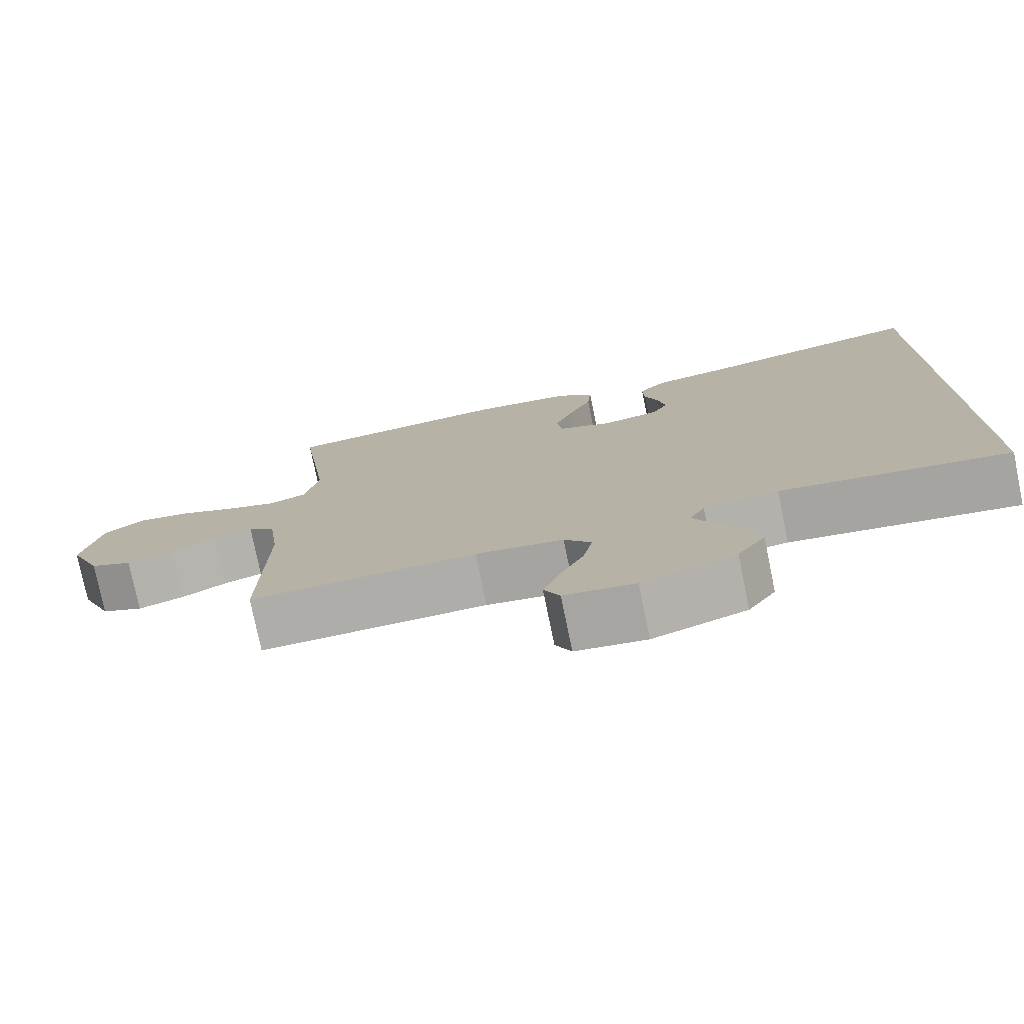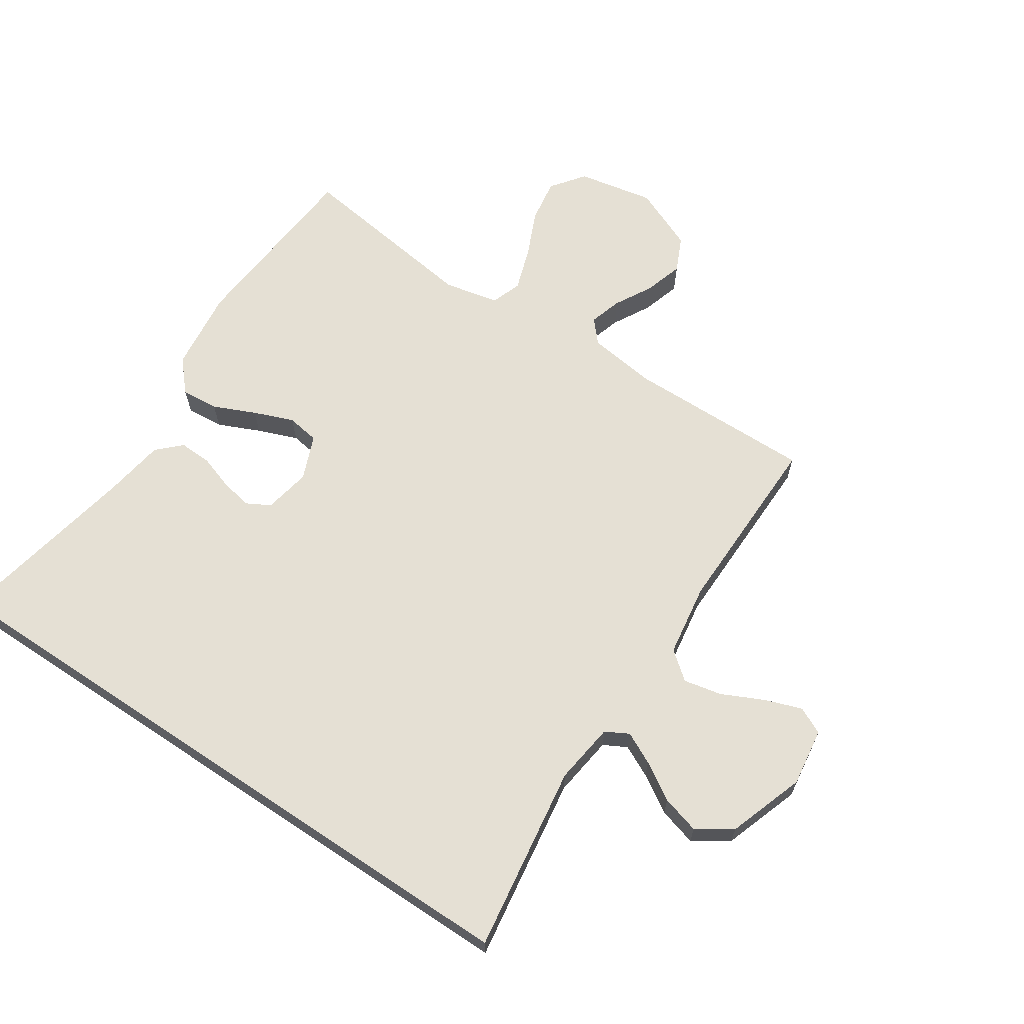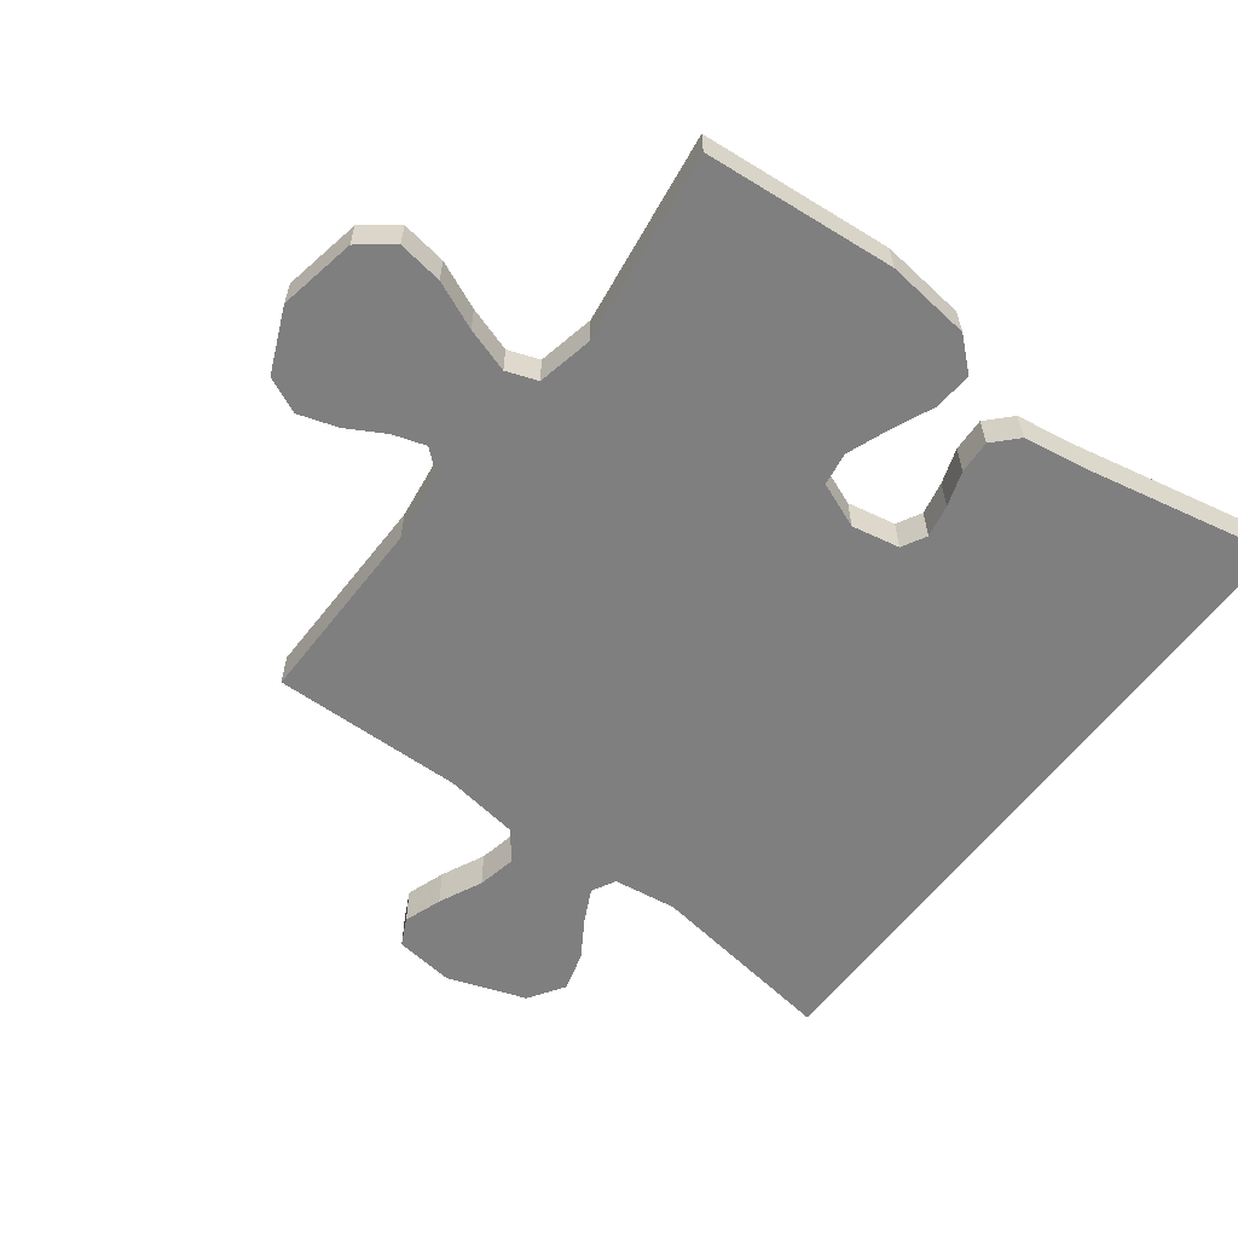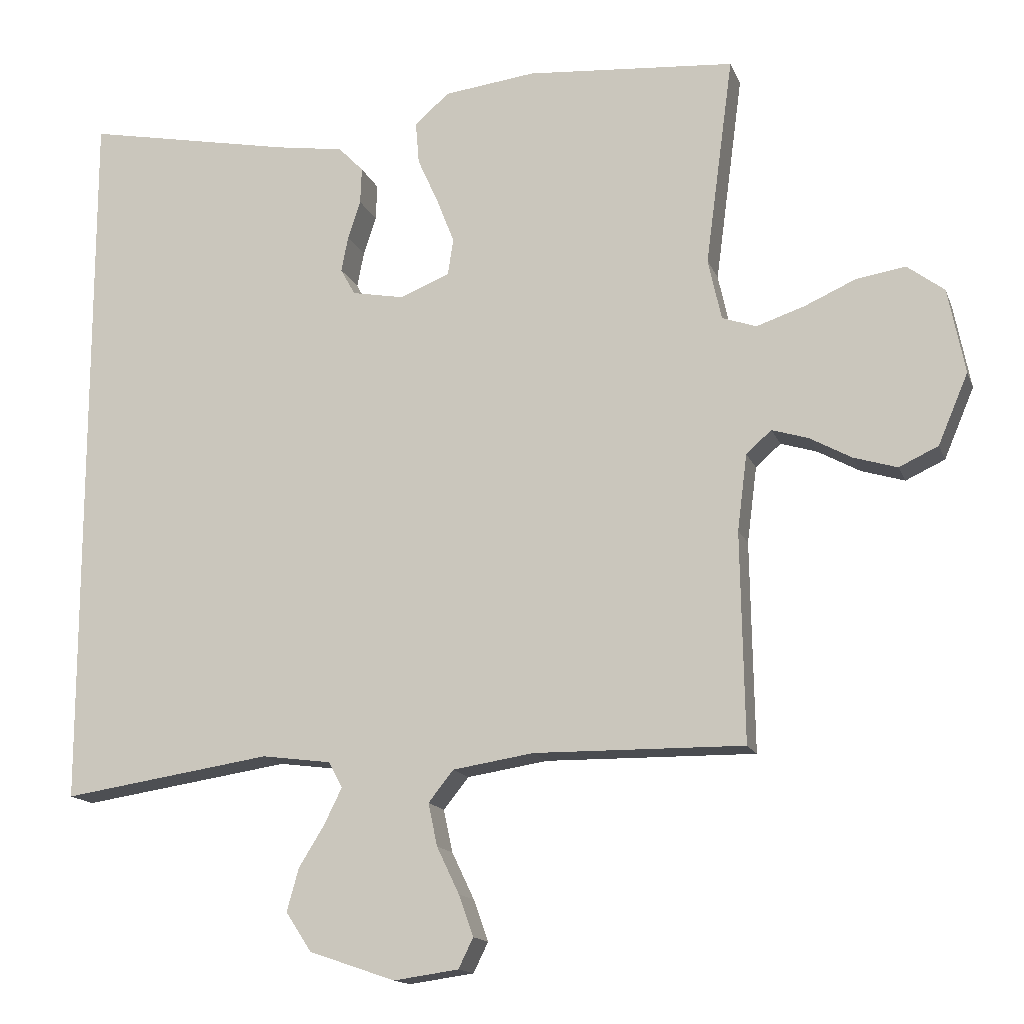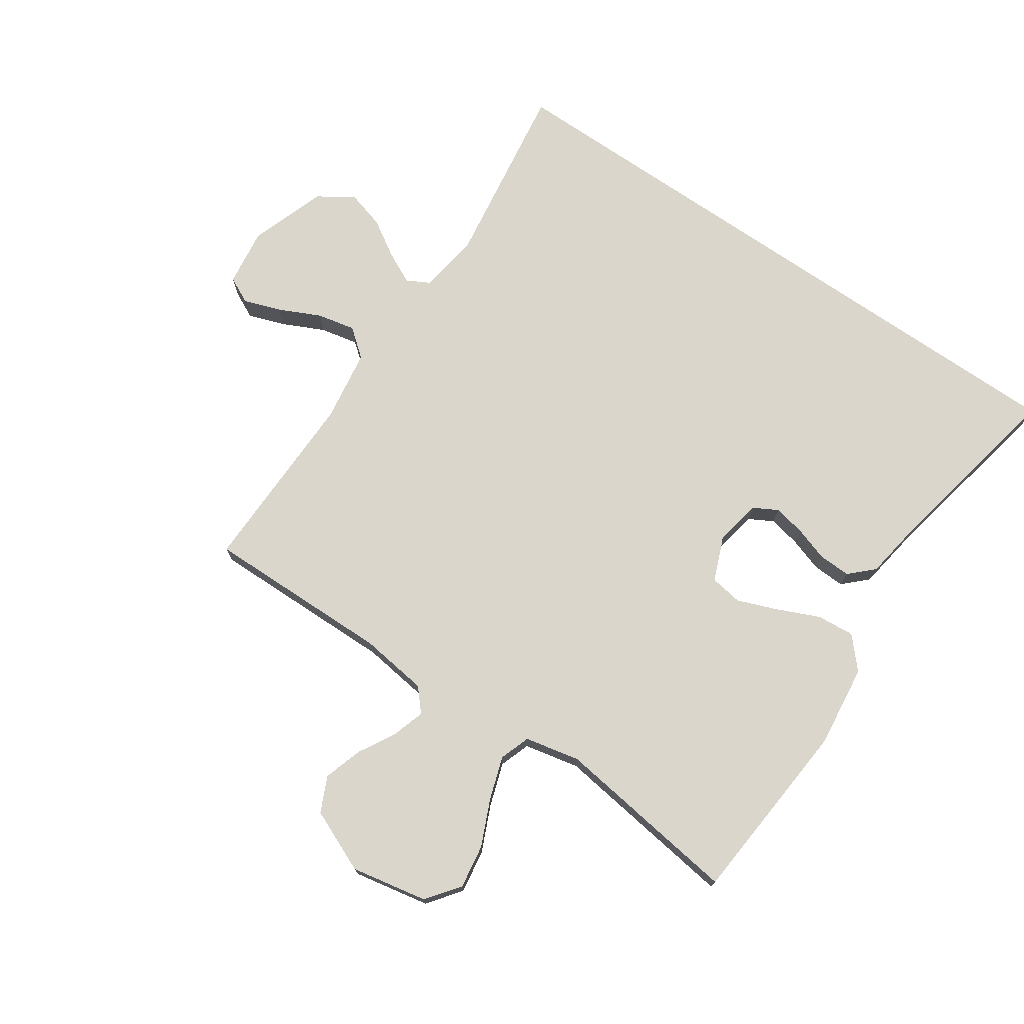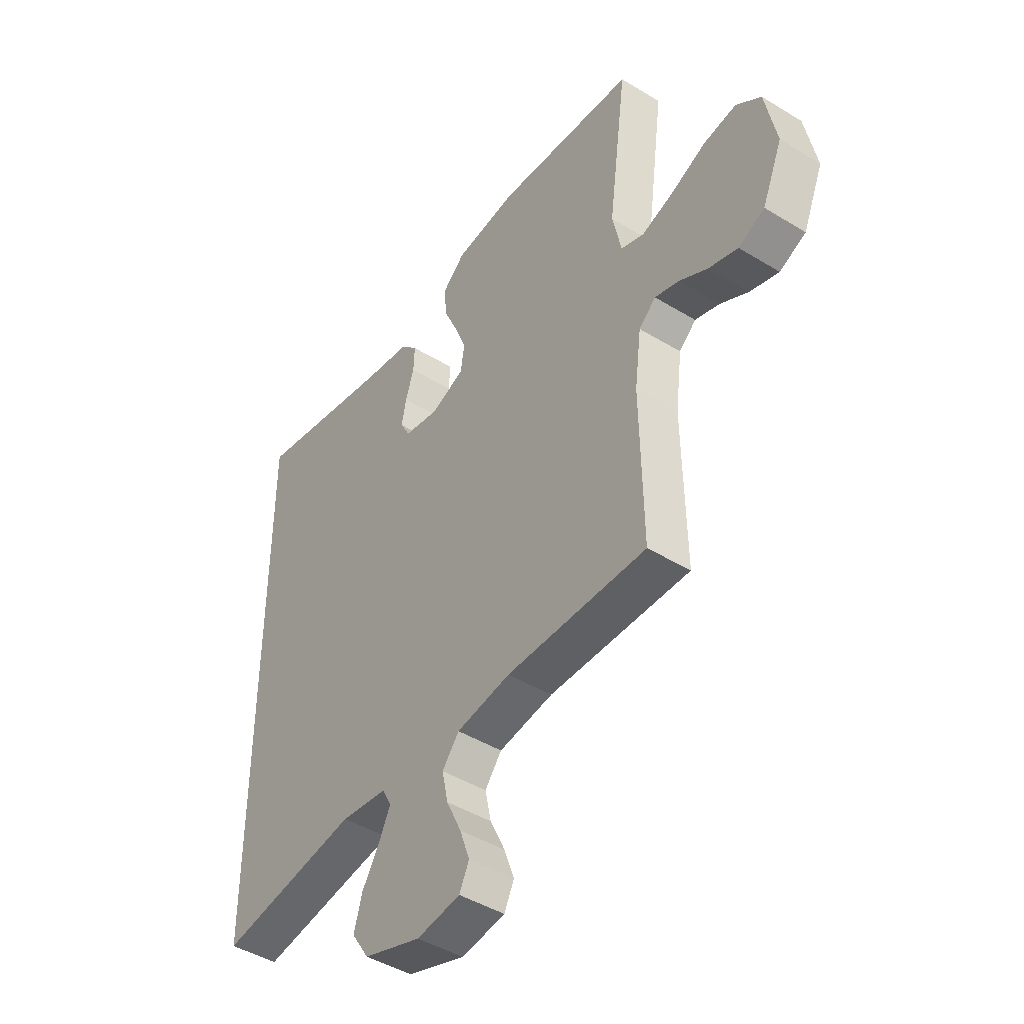
<metadata>
{"format":"obj","ext":"obj","renderer":"f3d","projection":"perspective","resolution":1024,"background":"white","views":[{"elev":-77.1,"azim":11.6,"up":"+Z"},{"elev":65.3,"azim":123.7,"up":"+Y"},{"elev":-59.8,"azim":-36.7,"up":"+Y"},{"elev":-14.9,"azim":-163.6,"up":"+Z"},{"elev":73.7,"azim":-55.5,"up":"+Y"},{"elev":-44.9,"azim":-125.4,"up":"+Z"}]}
</metadata>
<code>
v 0.5 0.07 0.513
v 0.5 0.07 -0.527
v 0.2 0.07 -0.482
v 0.101 0.07 -0.495
v 0.081 0.07 -0.532
v 0.106 0.07 -0.583
v 0.143 0.07 -0.643
v 0.16 0.07 -0.704
v 0.123 0.07 -0.76
v 0 0.07 -0.802
v -0.093 0.07 -0.789
v -0.114 0.07 -0.746
v -0.093 0.07 -0.687
v -0.061 0.07 -0.62
v -0.048 0.07 -0.559
v -0.084 0.07 -0.514
v -0.2 0.07 -0.496
v -0.5 0.07 -0.5
v -0.495 0.07 -0.2
v -0.509 0.07 -0.091
v -0.545 0.07 -0.059
v -0.597 0.07 -0.075
v -0.657 0.07 -0.108
v -0.719 0.07 -0.127
v -0.775 0.07 -0.101
v -0.818 0.07 0
v -0.794 0.07 0.122
v -0.741 0.07 0.162
v -0.671 0.07 0.151
v -0.597 0.07 0.118
v -0.528 0.07 0.095
v -0.479 0.07 0.112
v -0.46 0.07 0.2
v -0.5 0.07 0.5
v -0.2 0.07 0.524
v -0.068 0.07 0.508
v -0.019 0.07 0.464
v -0.024 0.07 0.404
v -0.054 0.07 0.337
v -0.079 0.07 0.273
v -0.071 0.07 0.221
v 0 0.07 0.192
v 0.075 0.07 0.206
v 0.096 0.07 0.244
v 0.086 0.07 0.295
v 0.068 0.07 0.35
v 0.066 0.07 0.402
v 0.102 0.07 0.439
v 0.2 0.07 0.454
v 0.5 0 0.513
v 0.5 0 -0.527
v 0.2 0 -0.482
v 0.101 0 -0.495
v 0.081 0 -0.532
v 0.106 0 -0.583
v 0.143 0 -0.643
v 0.16 0 -0.704
v 0.123 0 -0.76
v 0 0 -0.802
v -0.093 0 -0.789
v -0.114 0 -0.746
v -0.093 0 -0.687
v -0.061 0 -0.62
v -0.048 0 -0.559
v -0.084 0 -0.514
v -0.2 0 -0.496
v -0.5 0 -0.5
v -0.495 0 -0.2
v -0.509 0 -0.091
v -0.545 0 -0.059
v -0.597 0 -0.075
v -0.657 0 -0.108
v -0.719 0 -0.127
v -0.775 0 -0.101
v -0.818 0 0
v -0.794 0 0.122
v -0.741 0 0.162
v -0.671 0 0.151
v -0.597 0 0.118
v -0.528 0 0.095
v -0.479 0 0.112
v -0.46 0 0.2
v -0.5 0 0.5
v -0.2 0 0.524
v -0.068 0 0.508
v -0.019 0 0.464
v -0.024 0 0.404
v -0.054 0 0.337
v -0.079 0 0.273
v -0.071 0 0.221
v 0 0 0.192
v 0.075 0 0.206
v 0.096 0 0.244
v 0.086 0 0.295
v 0.068 0 0.35
v 0.066 0 0.402
v 0.102 0 0.439
v 0.2 0 0.454
f 46 47 48 49
f 45 46 49 1
f 44 45 1 2
f 43 44 2 3
f 42 43 3 4
f 41 42 4 5
f 36 37 38 39
f 36 39 40
f 33 34 35 36
f 32 33 36 40
f 27 28 29 30
f 27 30 31
f 26 27 31
f 25 26 31
f 22 23 24 25
f 21 22 25 31
f 20 21 31 32
f 17 18 19
f 16 17 19 20
f 11 12 13 14
f 11 14 15
f 10 11 15
f 9 10 15
f 6 7 8 9
f 5 6 9 15
f 41 5 15 16
f 32 40 41
f 16 20 32 41
f 98 97 96 95
f 50 98 95 94
f 51 50 94 93
f 52 51 93 92
f 53 52 92 91
f 54 53 91 90
f 88 87 86 85
f 89 88 85
f 85 84 83 82
f 89 85 82 81
f 79 78 77 76
f 80 79 76
f 80 76 75
f 80 75 74
f 74 73 72 71
f 80 74 71 70
f 81 80 70 69
f 68 67 66
f 69 68 66 65
f 63 62 61 60
f 64 63 60
f 64 60 59
f 64 59 58
f 58 57 56 55
f 64 58 55 54
f 65 64 54 90
f 90 89 81
f 90 81 69 65
f 1 50 51 2
f 2 51 52 3
f 3 52 53 4
f 4 53 54 5
f 5 54 55 6
f 6 55 56 7
f 7 56 57 8
f 8 57 58 9
f 9 58 59 10
f 10 59 60 11
f 11 60 61 12
f 12 61 62 13
f 13 62 63 14
f 14 63 64 15
f 15 64 65 16
f 16 65 66 17
f 17 66 67 18
f 18 67 68 19
f 19 68 69 20
f 20 69 70 21
f 21 70 71 22
f 22 71 72 23
f 23 72 73 24
f 24 73 74 25
f 25 74 75 26
f 26 75 76 27
f 27 76 77 28
f 28 77 78 29
f 29 78 79 30
f 30 79 80 31
f 31 80 81 32
f 32 81 82 33
f 33 82 83 34
f 34 83 84 35
f 35 84 85 36
f 36 85 86 37
f 37 86 87 38
f 38 87 88 39
f 39 88 89 40
f 40 89 90 41
f 41 90 91 42
f 42 91 92 43
f 43 92 93 44
f 44 93 94 45
f 45 94 95 46
f 46 95 96 47
f 47 96 97 48
f 48 97 98 49
f 49 98 50 1

</code>
